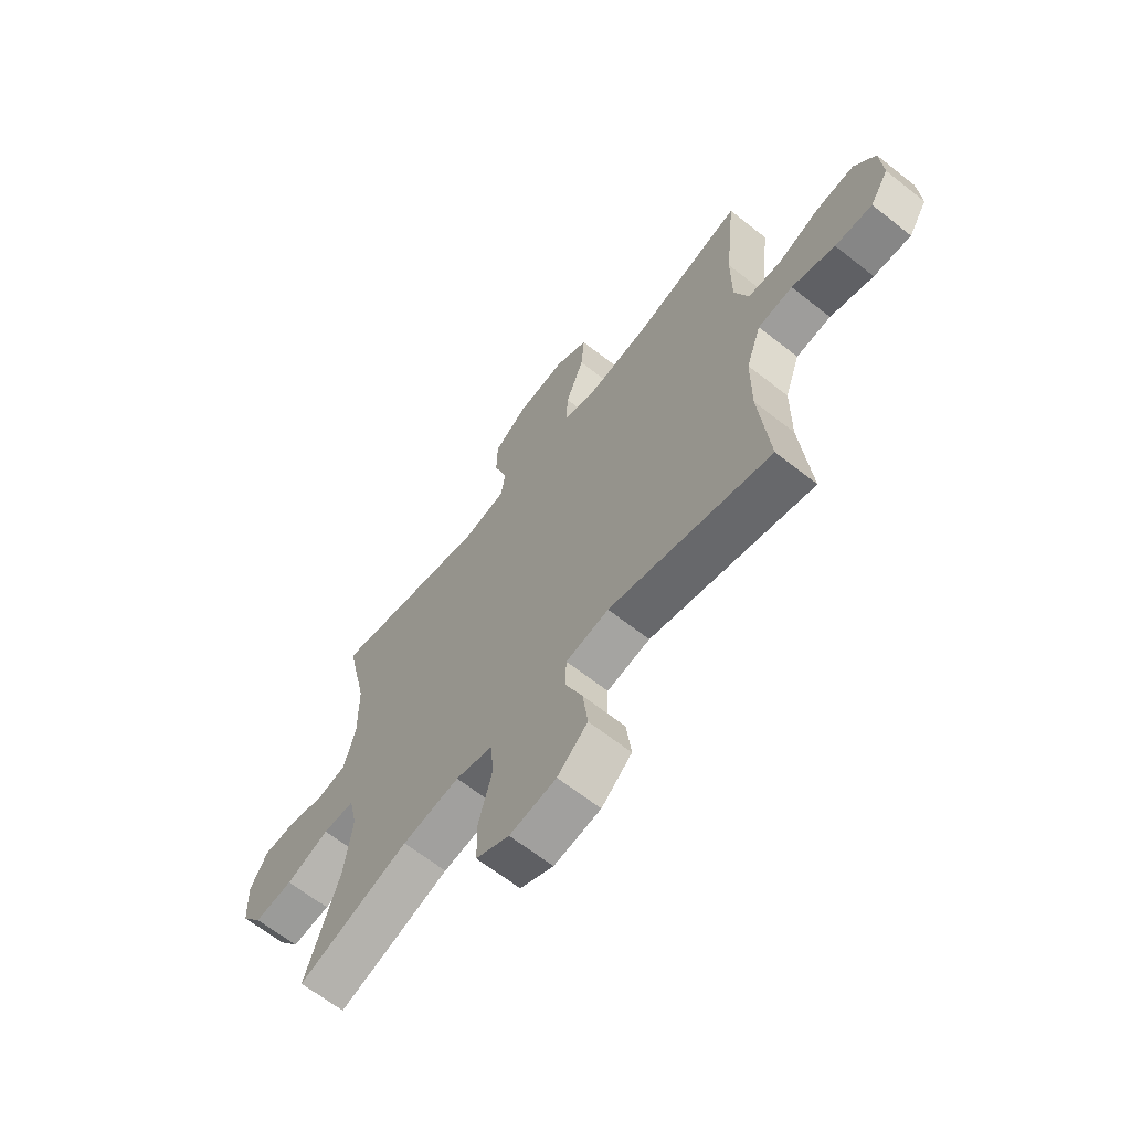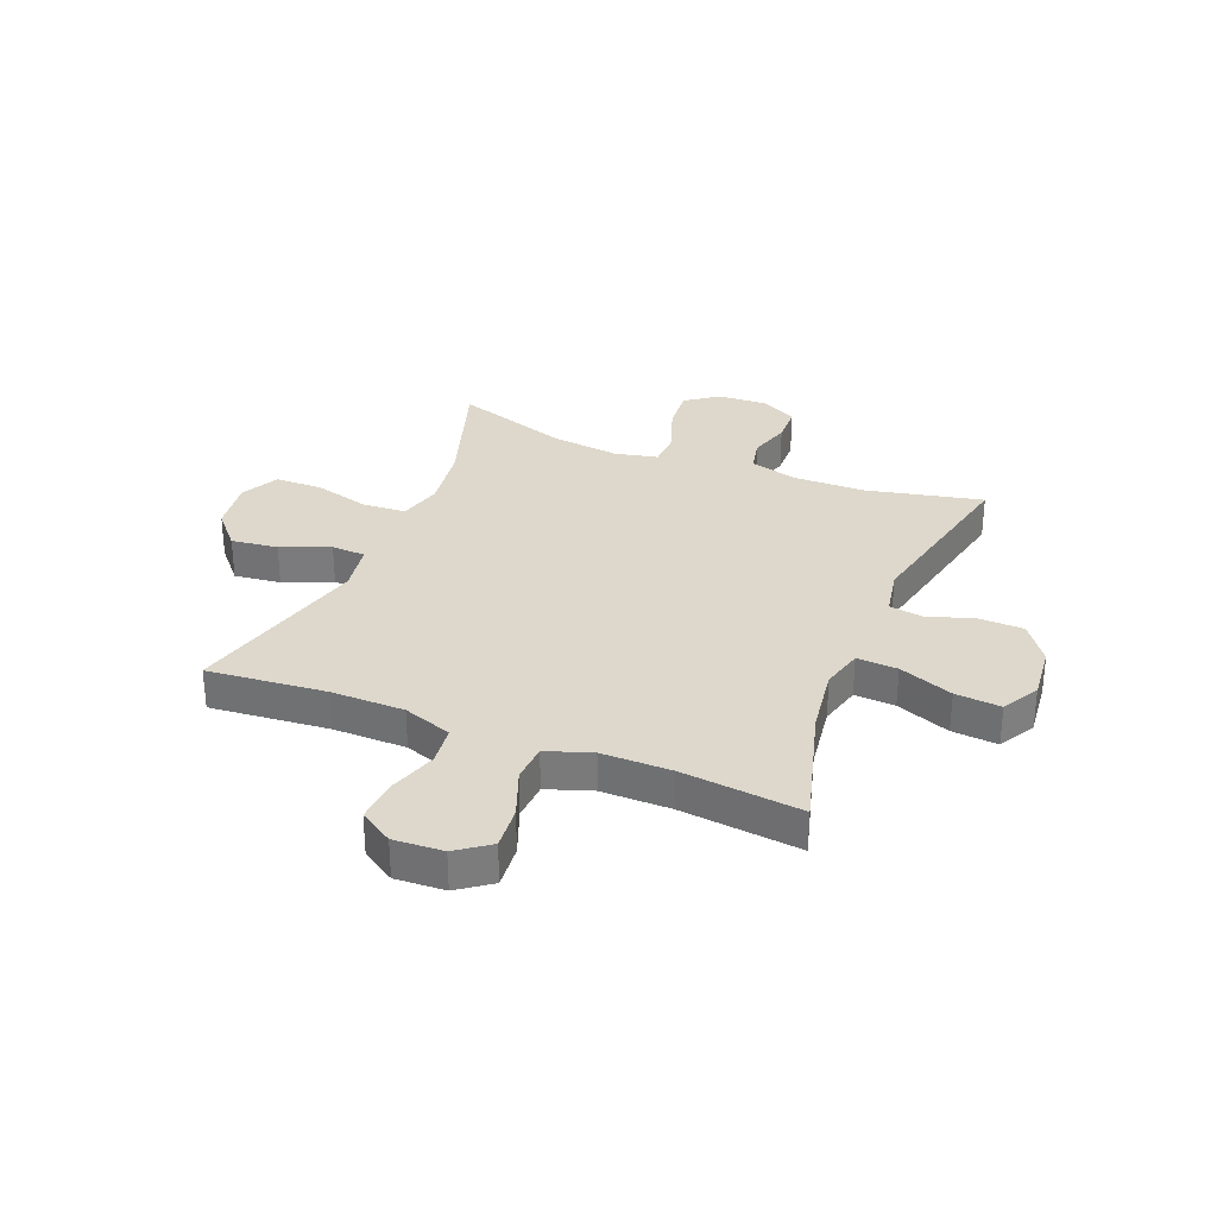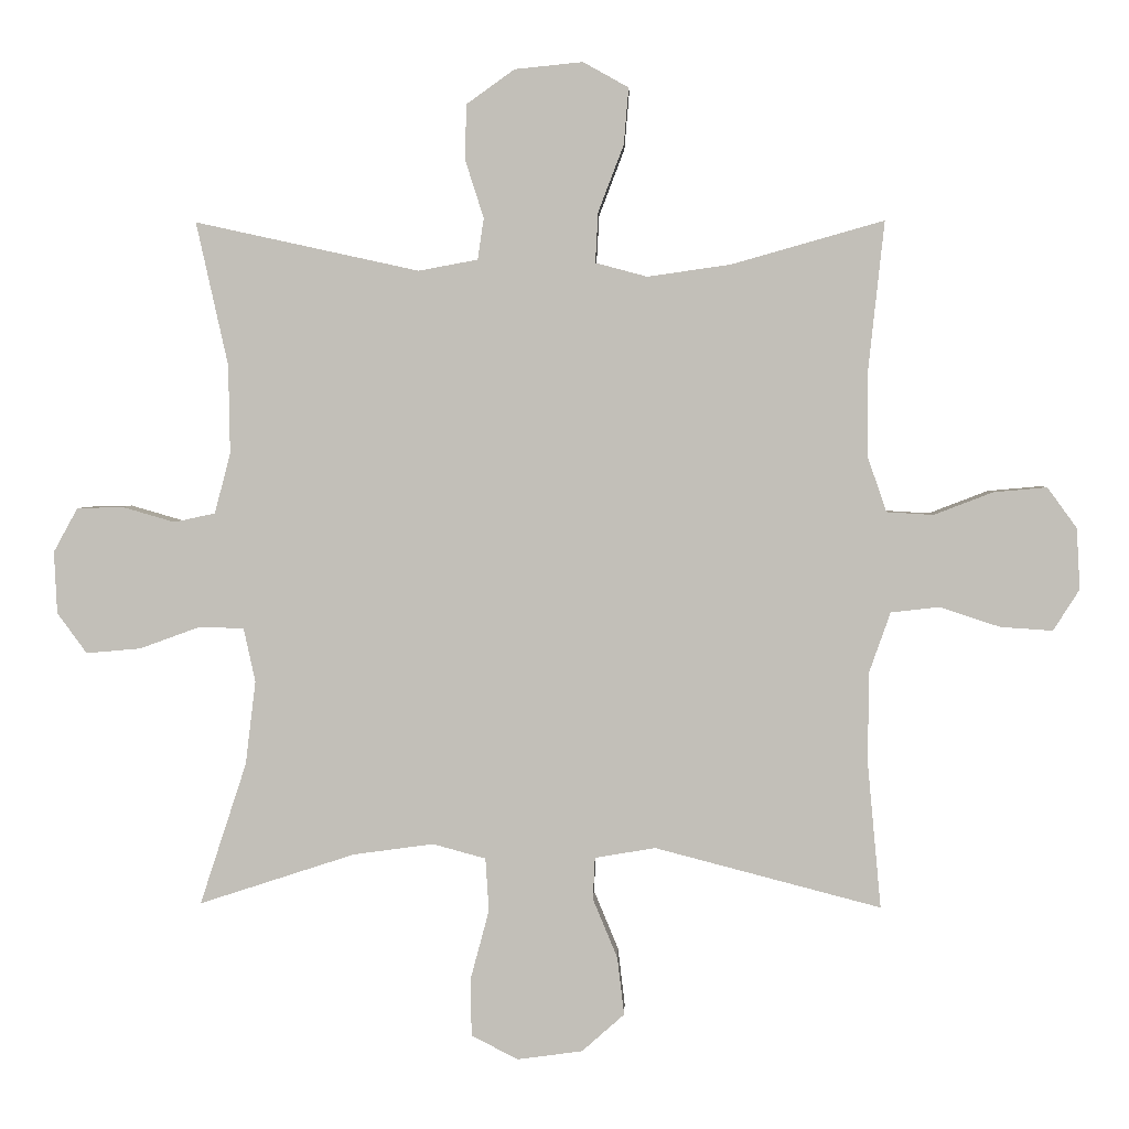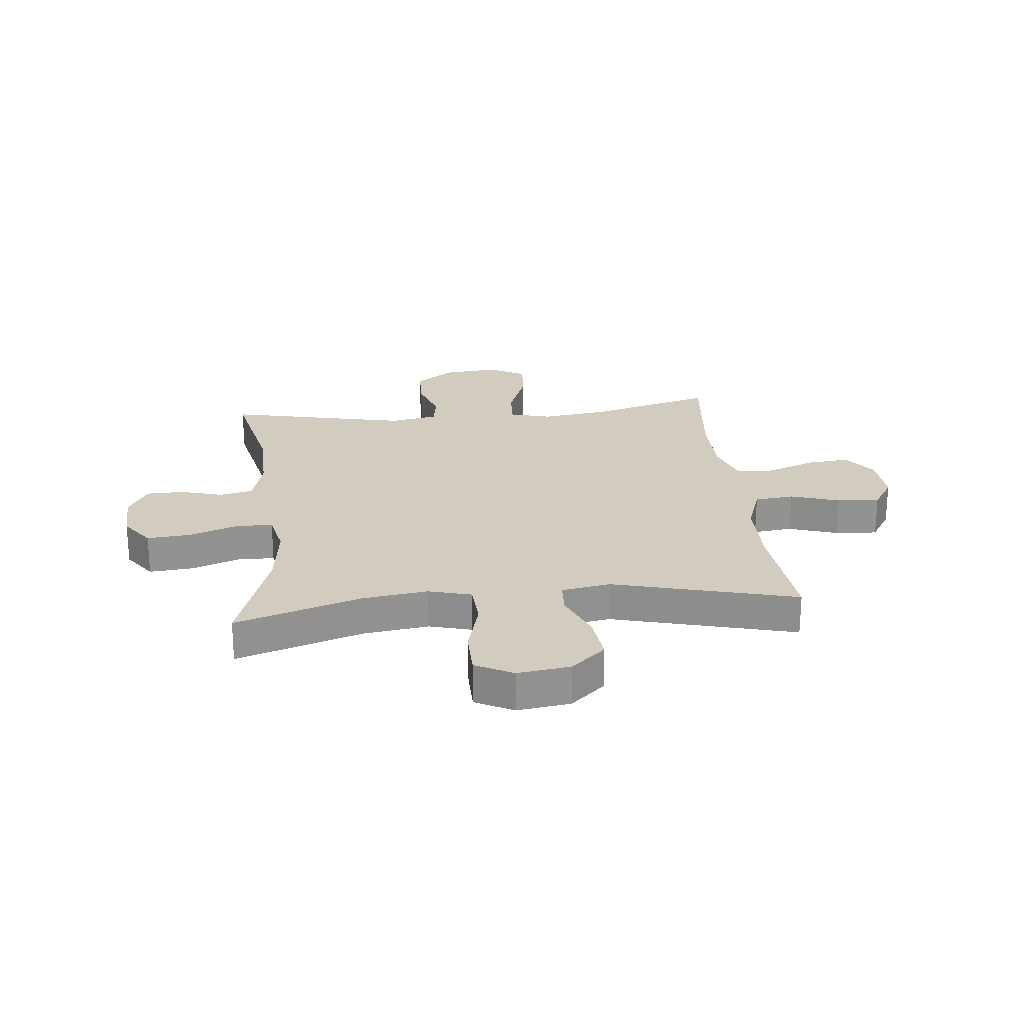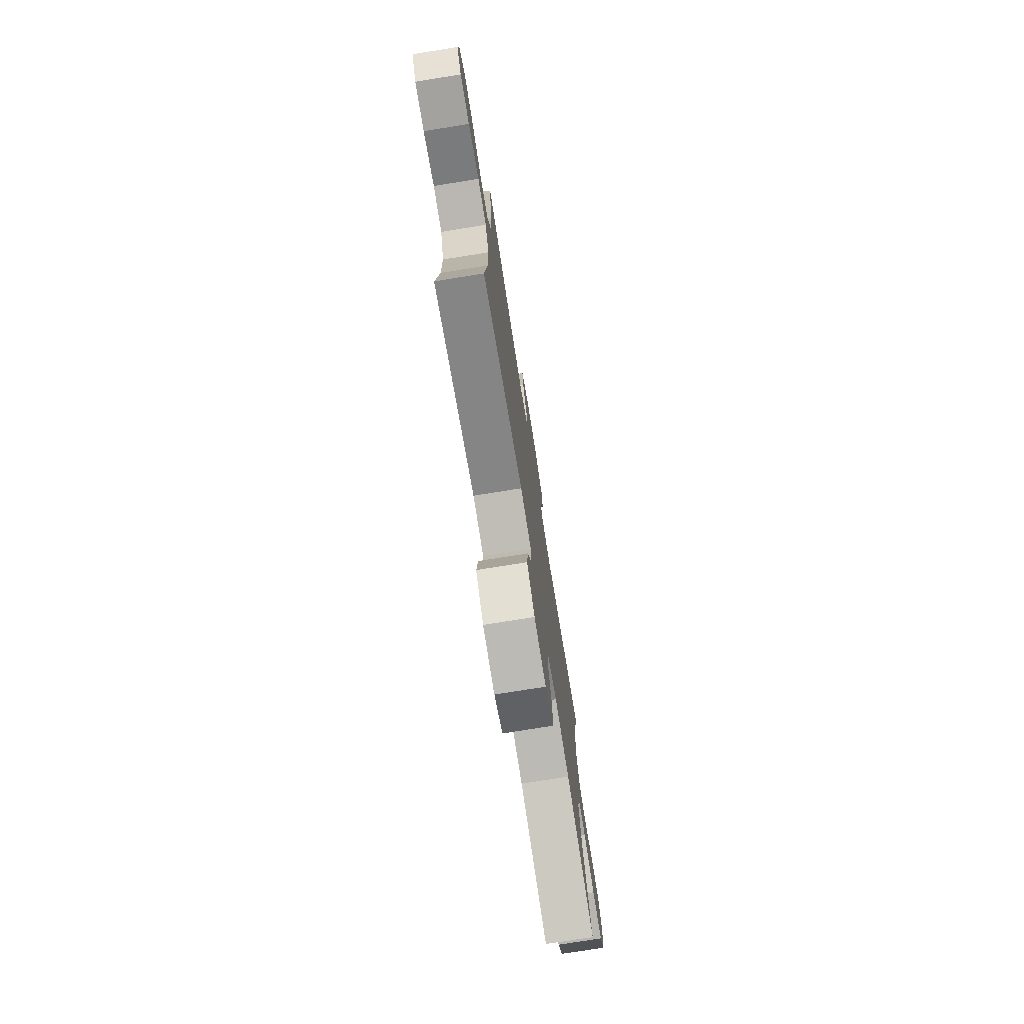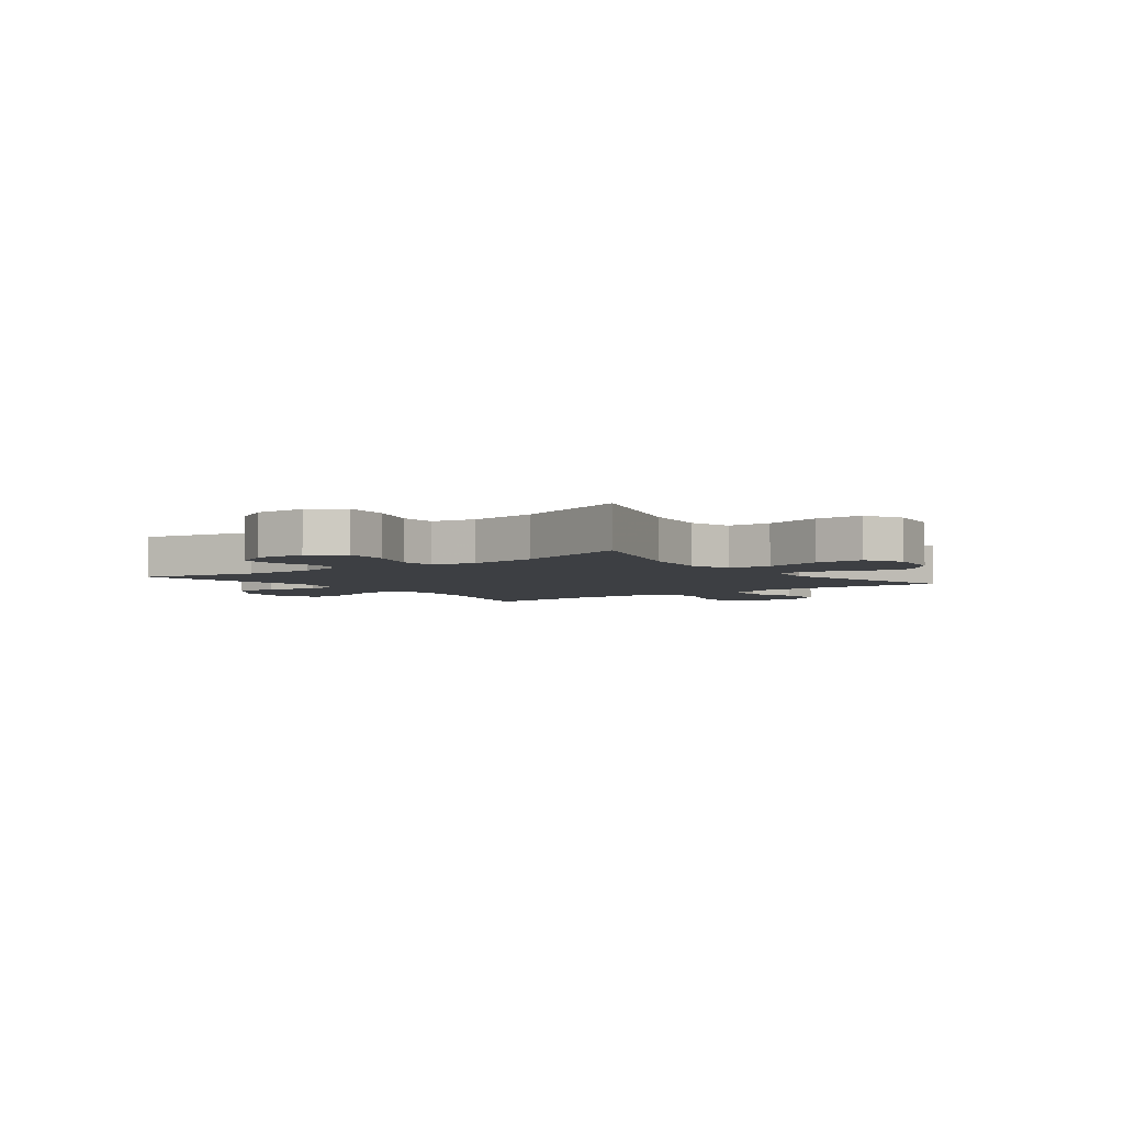
<metadata>
{"format":"obj","ext":"obj","renderer":"f3d","projection":"perspective","resolution":1024,"background":"white","views":[{"elev":-65.3,"azim":-128.4,"up":"+Z"},{"elev":31.5,"azim":-68.0,"up":"+Y"},{"elev":3.1,"azim":-178.0,"up":"+Z"},{"elev":23.9,"azim":174.2,"up":"+Y"},{"elev":-76.1,"azim":-80.9,"up":"+Z"},{"elev":-4.1,"azim":127.2,"up":"+Y"}]}
</metadata>
<code>
v 0.5 0.07 -0.5
v 0.273 0.07 -0.426
v 0.156 0.07 -0.41
v 0.079 0.07 -0.431
v 0.074 0.07 -0.508
v 0.101 0.07 -0.609
v 0.1 0.07 -0.694
v 0.032 0.07 -0.729
v -0.063 0.07 -0.716
v -0.125 0.07 -0.661
v -0.115 0.07 -0.577
v -0.079 0.07 -0.49
v -0.082 0.07 -0.429
v -0.17 0.07 -0.414
v -0.5 0.07 -0.5
v -0.48 0.07 -0.287
v -0.481 0.07 -0.155
v -0.512 0.07 -0.067
v -0.583 0.07 -0.059
v -0.671 0.07 -0.088
v -0.747 0.07 -0.093
v -0.785 0.07 -0.033
v -0.78 0.07 0.056
v -0.737 0.07 0.115
v -0.659 0.07 0.108
v -0.573 0.07 0.075
v -0.505 0.07 0.079
v -0.477 0.07 0.16
v -0.477 0.07 0.285
v -0.5 0.07 0.5
v -0.277 0.07 0.437
v -0.157 0.07 0.42
v -0.082 0.07 0.44
v -0.086 0.07 0.513
v -0.123 0.07 0.61
v -0.13 0.07 0.692
v -0.064 0.07 0.729
v 0.035 0.07 0.719
v 0.105 0.07 0.669
v 0.107 0.07 0.589
v 0.08 0.07 0.505
v 0.089 0.07 0.445
v 0.175 0.07 0.429
v 0.5 0.07 0.5
v 0.454 0.07 0.292
v 0.452 0.07 0.164
v 0.475 0.07 0.076
v 0.535 0.07 0.063
v 0.611 0.07 0.085
v 0.678 0.07 0.083
v 0.713 0.07 0.019
v 0.709 0.07 -0.071
v 0.666 0.07 -0.13
v 0.587 0.07 -0.123
v 0.499 0.07 -0.091
v 0.434 0.07 -0.093
v 0.417 0.07 -0.171
v 0.432 0.07 -0.293
v 0.5 0 -0.5
v 0.273 0 -0.426
v 0.156 0 -0.41
v 0.079 0 -0.431
v 0.074 0 -0.508
v 0.101 0 -0.609
v 0.1 0 -0.694
v 0.032 0 -0.729
v -0.063 0 -0.716
v -0.125 0 -0.661
v -0.115 0 -0.577
v -0.079 0 -0.49
v -0.082 0 -0.429
v -0.17 0 -0.414
v -0.5 0 -0.5
v -0.48 0 -0.287
v -0.481 0 -0.155
v -0.512 0 -0.067
v -0.583 0 -0.059
v -0.671 0 -0.088
v -0.747 0 -0.093
v -0.785 0 -0.033
v -0.78 0 0.056
v -0.737 0 0.115
v -0.659 0 0.108
v -0.573 0 0.075
v -0.505 0 0.079
v -0.477 0 0.16
v -0.477 0 0.285
v -0.5 0 0.5
v -0.277 0 0.437
v -0.157 0 0.42
v -0.082 0 0.44
v -0.086 0 0.513
v -0.123 0 0.61
v -0.13 0 0.692
v -0.064 0 0.729
v 0.035 0 0.719
v 0.105 0 0.669
v 0.107 0 0.589
v 0.08 0 0.505
v 0.089 0 0.445
v 0.175 0 0.429
v 0.5 0 0.5
v 0.454 0 0.292
v 0.452 0 0.164
v 0.475 0 0.076
v 0.535 0 0.063
v 0.611 0 0.085
v 0.678 0 0.083
v 0.713 0 0.019
v 0.709 0 -0.071
v 0.666 0 -0.13
v 0.587 0 -0.123
v 0.499 0 -0.091
v 0.434 0 -0.093
v 0.417 0 -0.171
v 0.432 0 -0.293
f 53 54 55
f 52 53 55
f 51 52 55
f 50 51 55
f 49 50 55
f 48 49 55
f 47 48 55 56
f 46 47 56
f 45 46 56 57
f 43 44 45
f 42 43 45 57
f 39 40 41
f 38 39 41
f 37 38 41
f 36 37 41
f 35 36 41
f 34 35 41
f 33 34 41 42
f 42 57 58
f 33 42 58
f 32 33 58
f 29 30 31
f 58 1 2
f 32 58 2
f 31 32 2
f 29 31 2
f 28 29 2
f 24 25 26
f 23 24 26
f 22 23 26
f 21 22 26
f 20 21 26
f 19 20 26
f 18 19 26 27
f 14 15 16
f 13 14 16 17
f 10 11 12
f 9 10 12
f 8 9 12
f 7 8 12
f 6 7 12
f 5 6 12
f 4 5 12 13
f 18 27 28
f 17 18 28
f 13 17 28
f 4 13 28
f 3 4 28
f 2 3 28
f 113 112 111
f 113 111 110
f 113 110 109
f 113 109 108
f 113 108 107
f 113 107 106
f 114 113 106 105
f 114 105 104
f 115 114 104 103
f 103 102 101
f 115 103 101 100
f 99 98 97
f 99 97 96
f 99 96 95
f 99 95 94
f 99 94 93
f 99 93 92
f 100 99 92 91
f 116 115 100
f 116 100 91
f 116 91 90
f 89 88 87
f 60 59 116
f 60 116 90
f 60 90 89
f 60 89 87
f 60 87 86
f 84 83 82
f 84 82 81
f 84 81 80
f 84 80 79
f 84 79 78
f 84 78 77
f 85 84 77 76
f 74 73 72
f 75 74 72 71
f 70 69 68
f 70 68 67
f 70 67 66
f 70 66 65
f 70 65 64
f 70 64 63
f 71 70 63 62
f 86 85 76
f 86 76 75
f 86 75 71
f 86 71 62
f 86 62 61
f 86 61 60
f 1 59 60 2
f 2 60 61 3
f 3 61 62 4
f 4 62 63 5
f 5 63 64 6
f 6 64 65 7
f 7 65 66 8
f 8 66 67 9
f 9 67 68 10
f 10 68 69 11
f 11 69 70 12
f 12 70 71 13
f 13 71 72 14
f 14 72 73 15
f 15 73 74 16
f 16 74 75 17
f 17 75 76 18
f 18 76 77 19
f 19 77 78 20
f 20 78 79 21
f 21 79 80 22
f 22 80 81 23
f 23 81 82 24
f 24 82 83 25
f 25 83 84 26
f 26 84 85 27
f 27 85 86 28
f 28 86 87 29
f 29 87 88 30
f 30 88 89 31
f 31 89 90 32
f 32 90 91 33
f 33 91 92 34
f 34 92 93 35
f 35 93 94 36
f 36 94 95 37
f 37 95 96 38
f 38 96 97 39
f 39 97 98 40
f 40 98 99 41
f 41 99 100 42
f 42 100 101 43
f 43 101 102 44
f 44 102 103 45
f 45 103 104 46
f 46 104 105 47
f 47 105 106 48
f 48 106 107 49
f 49 107 108 50
f 50 108 109 51
f 51 109 110 52
f 52 110 111 53
f 53 111 112 54
f 54 112 113 55
f 55 113 114 56
f 56 114 115 57
f 57 115 116 58
f 58 116 59 1

</code>
